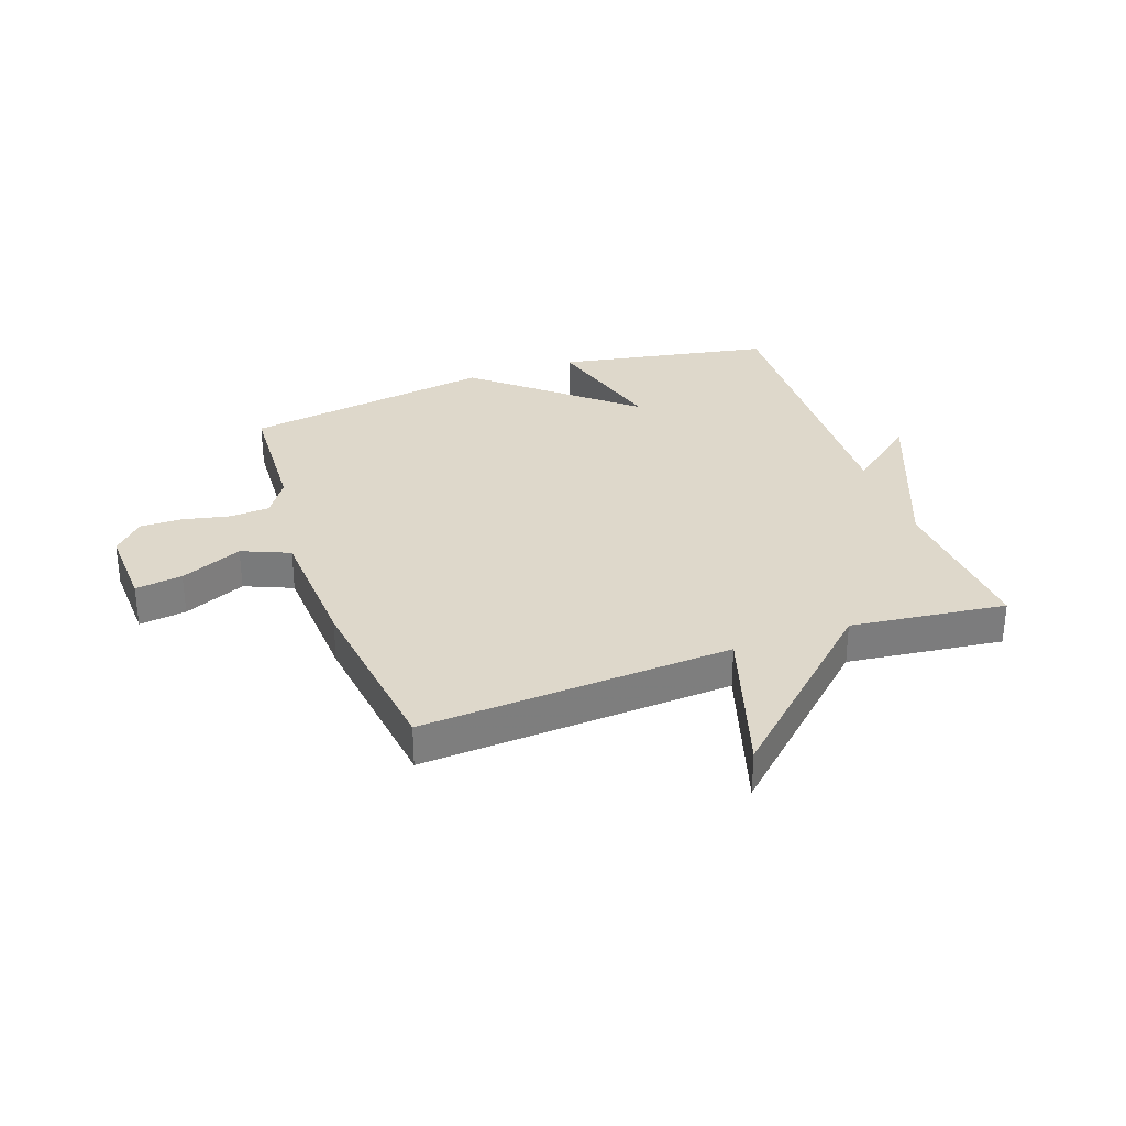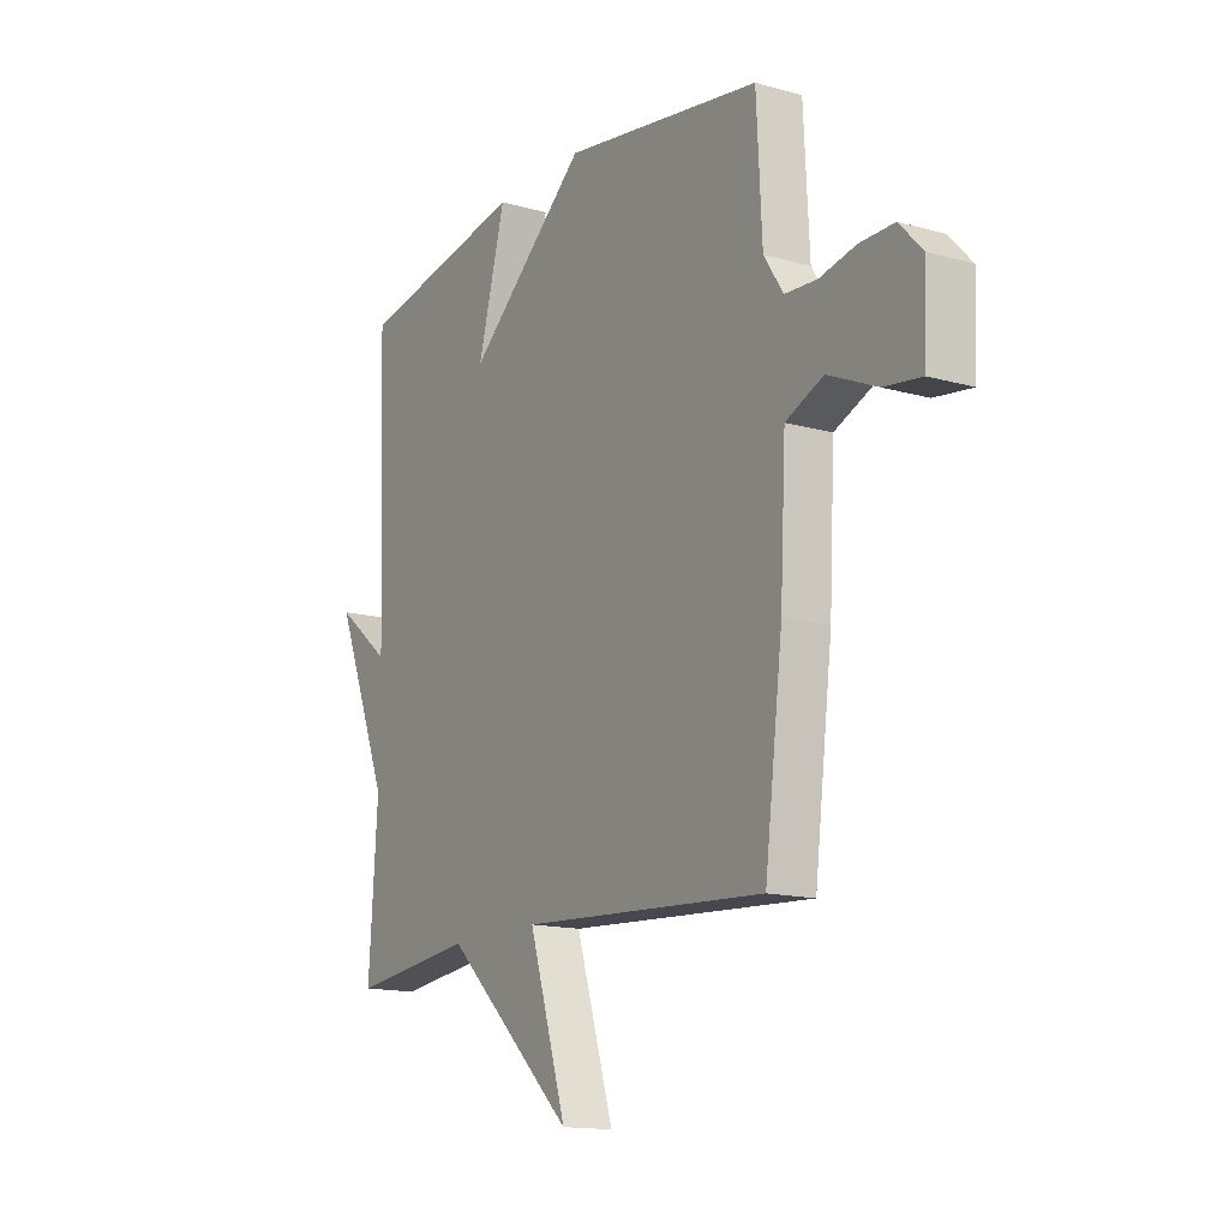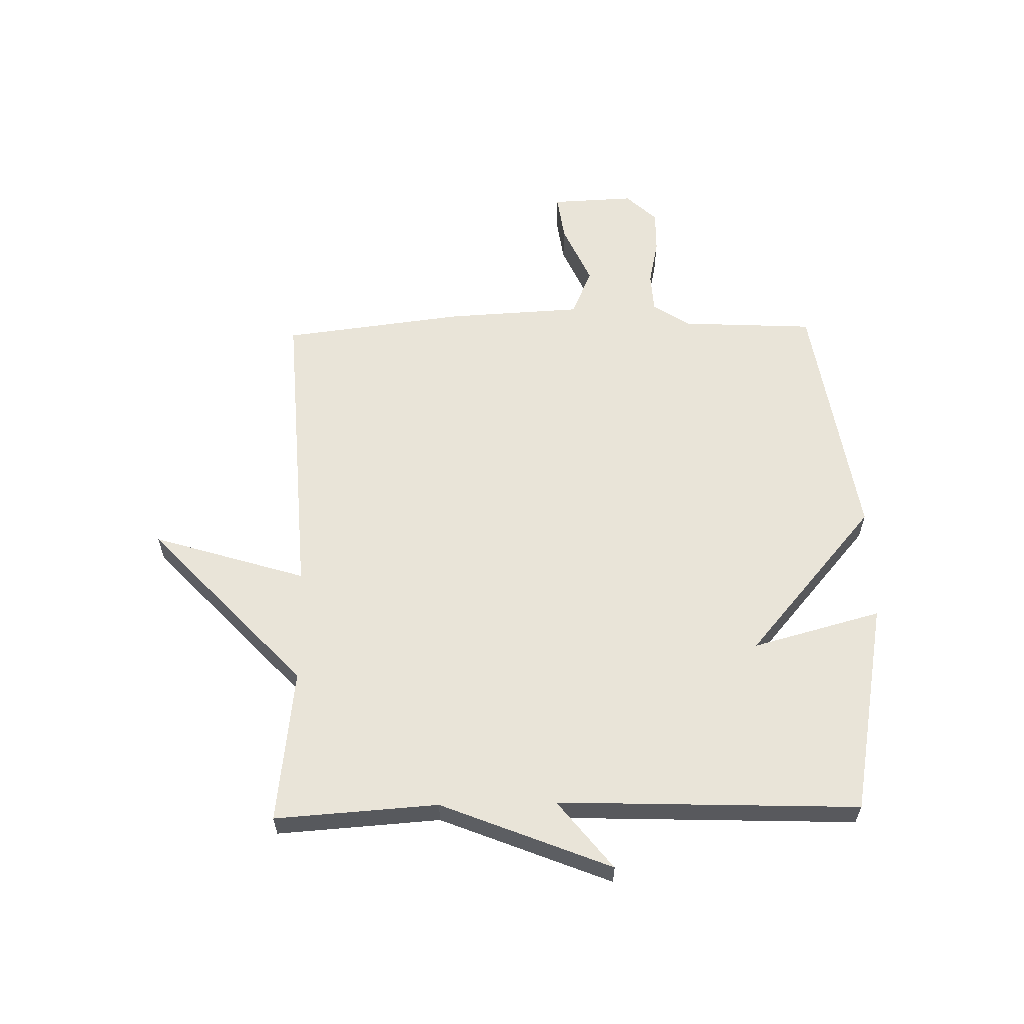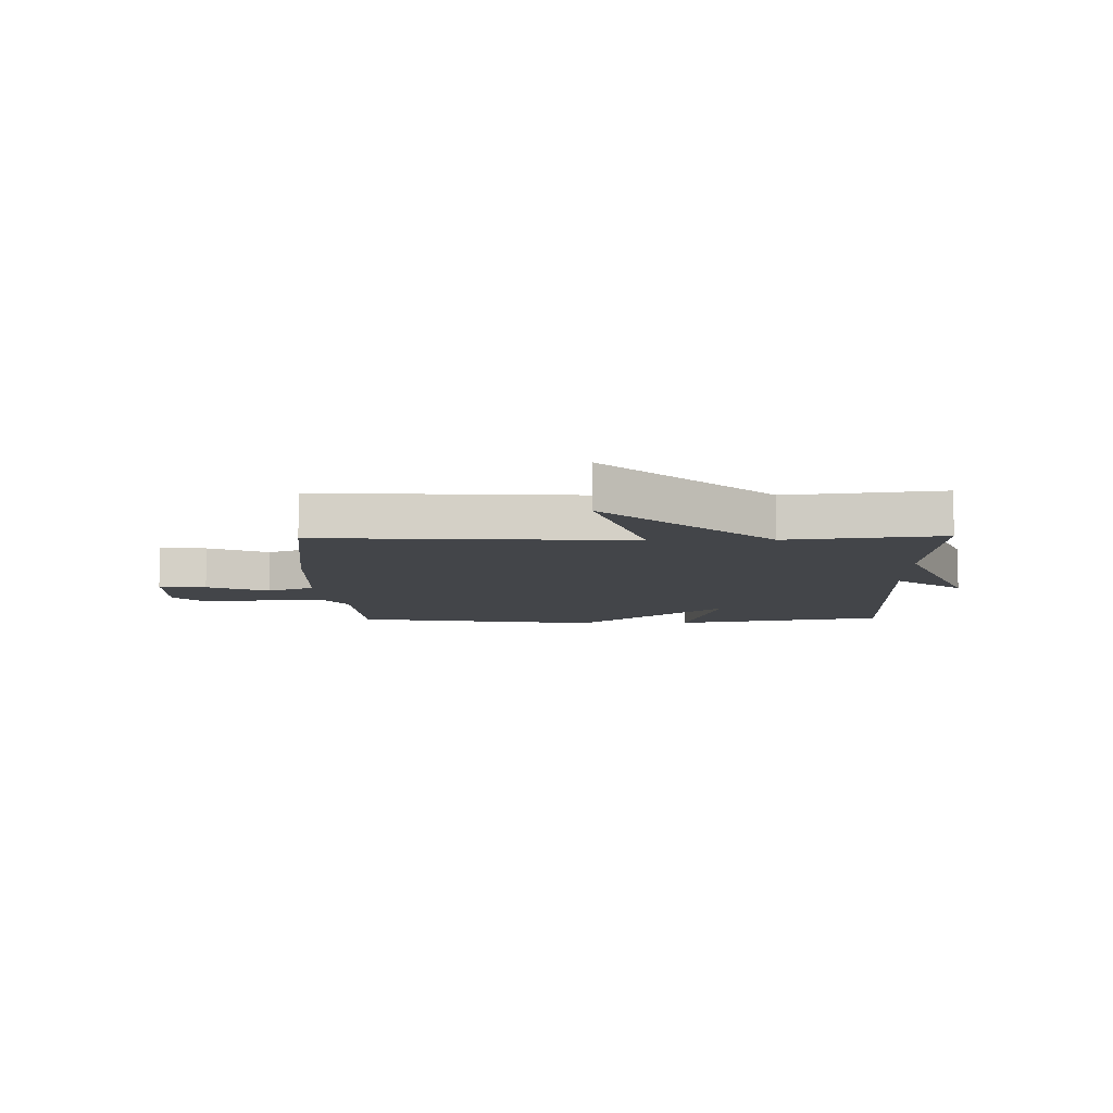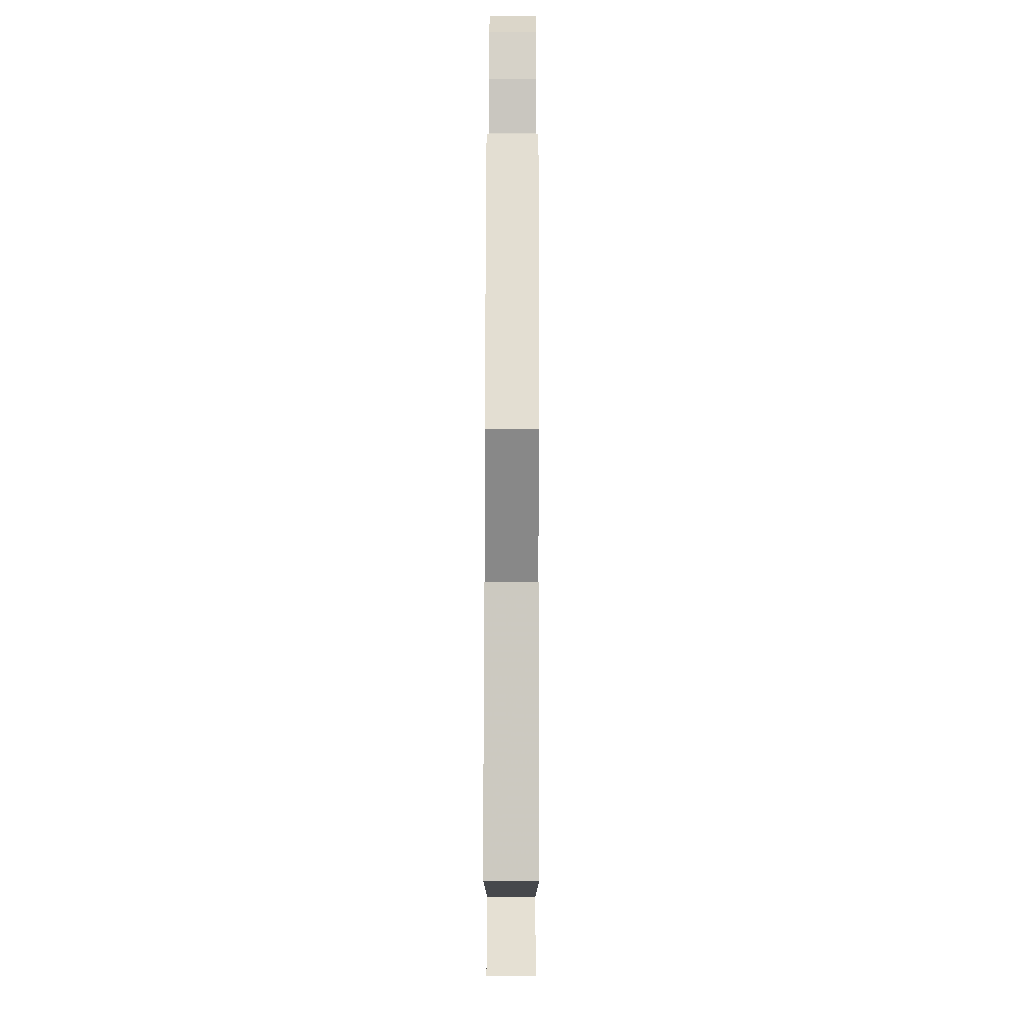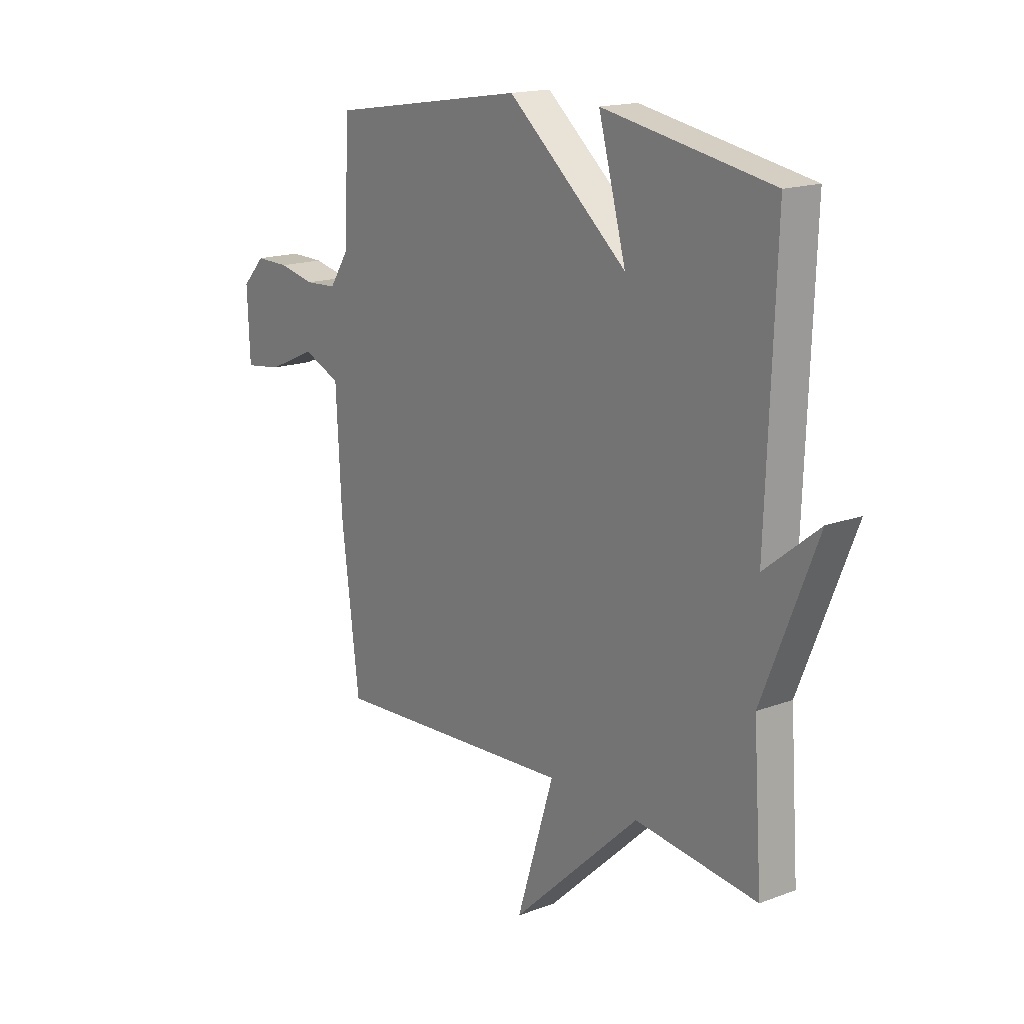
<metadata>
{"format":"obj","ext":"obj","renderer":"f3d","projection":"perspective","resolution":1024,"background":"white","views":[{"elev":31.6,"azim":160.4,"up":"+Y"},{"elev":-14.6,"azim":58.5,"up":"+Z"},{"elev":59.8,"azim":-91.2,"up":"+Y"},{"elev":-8.8,"azim":-178.8,"up":"+Y"},{"elev":76.7,"azim":-89.9,"up":"+Z"},{"elev":16.6,"azim":-127.4,"up":"+Z"}]}
</metadata>
<code>
v -0.5 0.07 0.5
v -0.131 0.07 0.568
v -0.191 0.07 0.346
v 0.069 0.07 0.568
v 0.5 0.07 0.5
v 0.512 0.07 0.271
v 0.554 0.07 0.207
v 0.623 0.07 0.203
v 0.702 0.07 0.22
v 0.776 0.07 0.221
v 0.826 0.07 0.168
v 0.82 0.07 0.025
v 0.739 0.07 0.036
v 0.633 0.07 0.083
v 0.551 0.07 0.048
v 0.539 0.07 -0.185
v 0.5 0.07 -0.5
v -0.033 0.07 -0.468
v 0.049 0.07 -0.732
v -0.233 0.07 -0.468
v -0.5 0.07 -0.5
v -0.481 0.07 -0.219
v -0.599 0.07 0.075
v -0.481 0.07 -0.019
v -0.5 0 0.5
v -0.131 0 0.568
v -0.191 0 0.346
v 0.069 0 0.568
v 0.5 0 0.5
v 0.512 0 0.271
v 0.554 0 0.207
v 0.623 0 0.203
v 0.702 0 0.22
v 0.776 0 0.221
v 0.826 0 0.168
v 0.82 0 0.025
v 0.739 0 0.036
v 0.633 0 0.083
v 0.551 0 0.048
v 0.539 0 -0.185
v 0.5 0 -0.5
v -0.033 0 -0.468
v 0.049 0 -0.732
v -0.233 0 -0.468
v -0.5 0 -0.5
v -0.481 0 -0.219
v -0.599 0 0.075
v -0.481 0 -0.019
f 22 23 24
f 20 21 22
f 20 22 24
f 19 20 24
f 18 19 24
f 17 18 24
f 16 17 24
f 15 16 24
f 14 15 24
f 12 13 14
f 11 12 14
f 10 11 14
f 9 10 14
f 8 9 14
f 7 8 14 24
f 6 7 24
f 5 6 24
f 4 5 24
f 3 4 24
f 1 2 3 24
f 48 47 46
f 46 45 44
f 48 46 44
f 48 44 43
f 48 43 42
f 48 42 41
f 48 41 40
f 48 40 39
f 48 39 38
f 38 37 36
f 38 36 35
f 38 35 34
f 38 34 33
f 38 33 32
f 48 38 32 31
f 48 31 30
f 48 30 29
f 48 29 28
f 48 28 27
f 48 27 26 25
f 1 25 26 2
f 2 26 27 3
f 3 27 28 4
f 4 28 29 5
f 5 29 30 6
f 6 30 31 7
f 7 31 32 8
f 8 32 33 9
f 9 33 34 10
f 10 34 35 11
f 11 35 36 12
f 12 36 37 13
f 13 37 38 14
f 14 38 39 15
f 15 39 40 16
f 16 40 41 17
f 17 41 42 18
f 18 42 43 19
f 19 43 44 20
f 20 44 45 21
f 21 45 46 22
f 22 46 47 23
f 23 47 48 24
f 24 48 25 1

</code>
